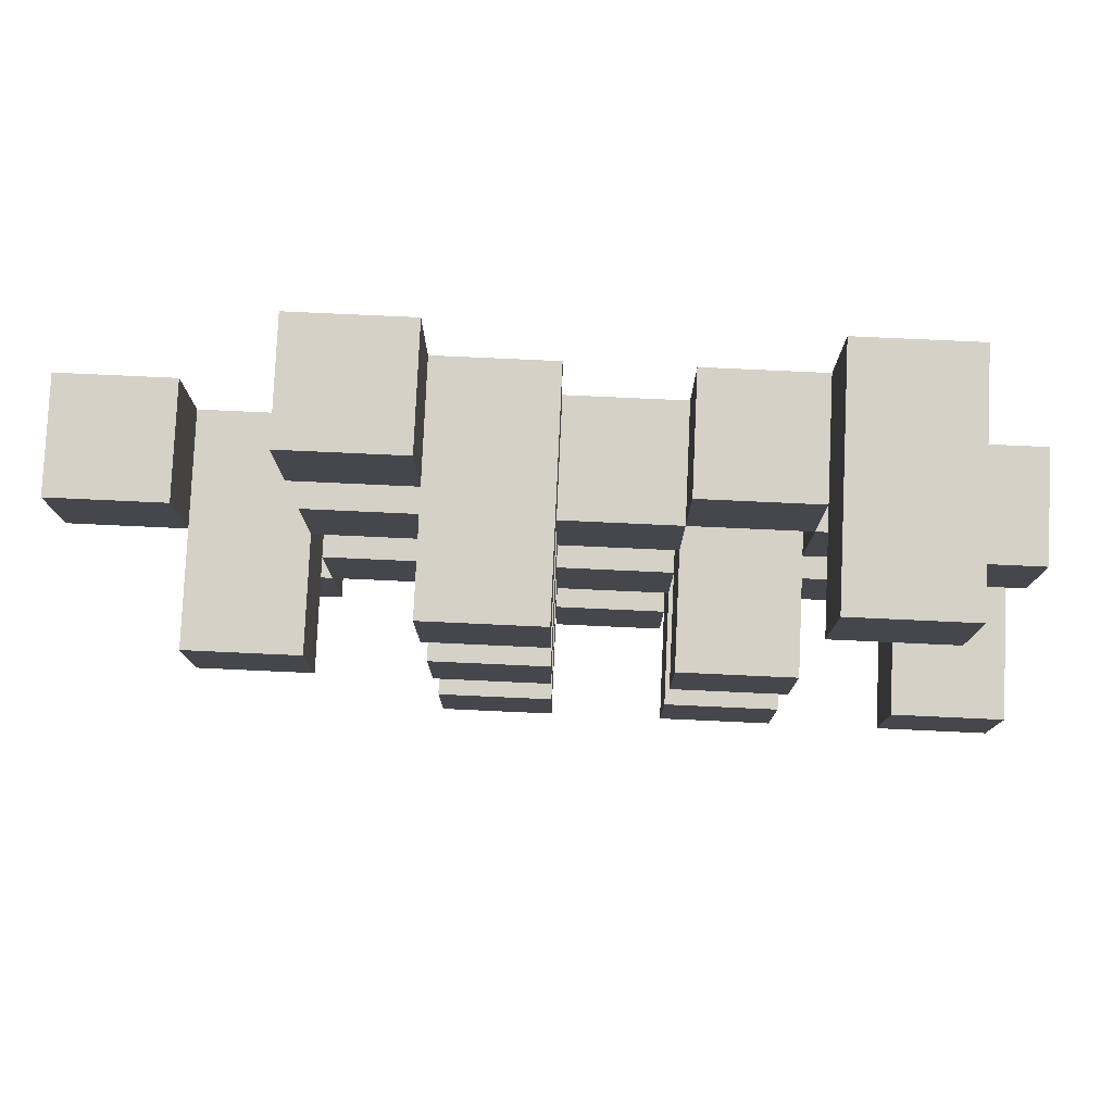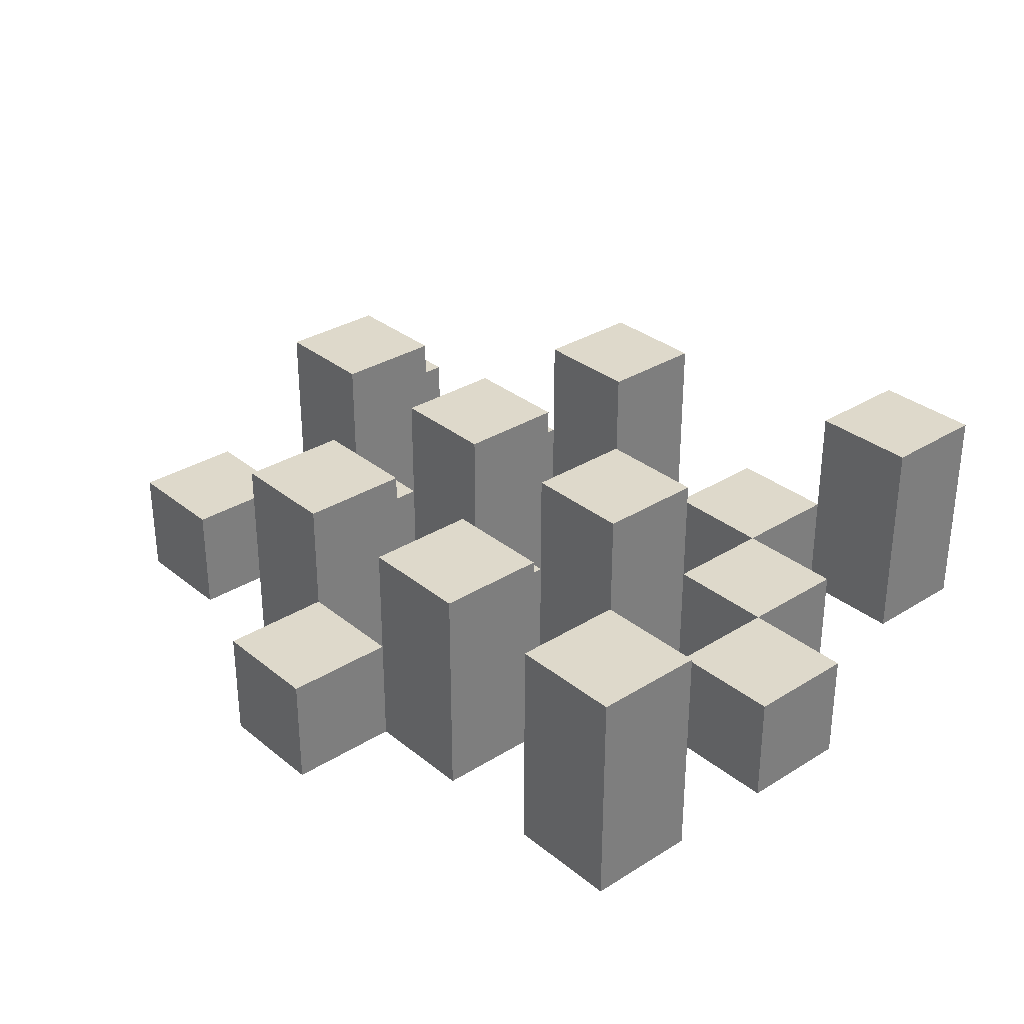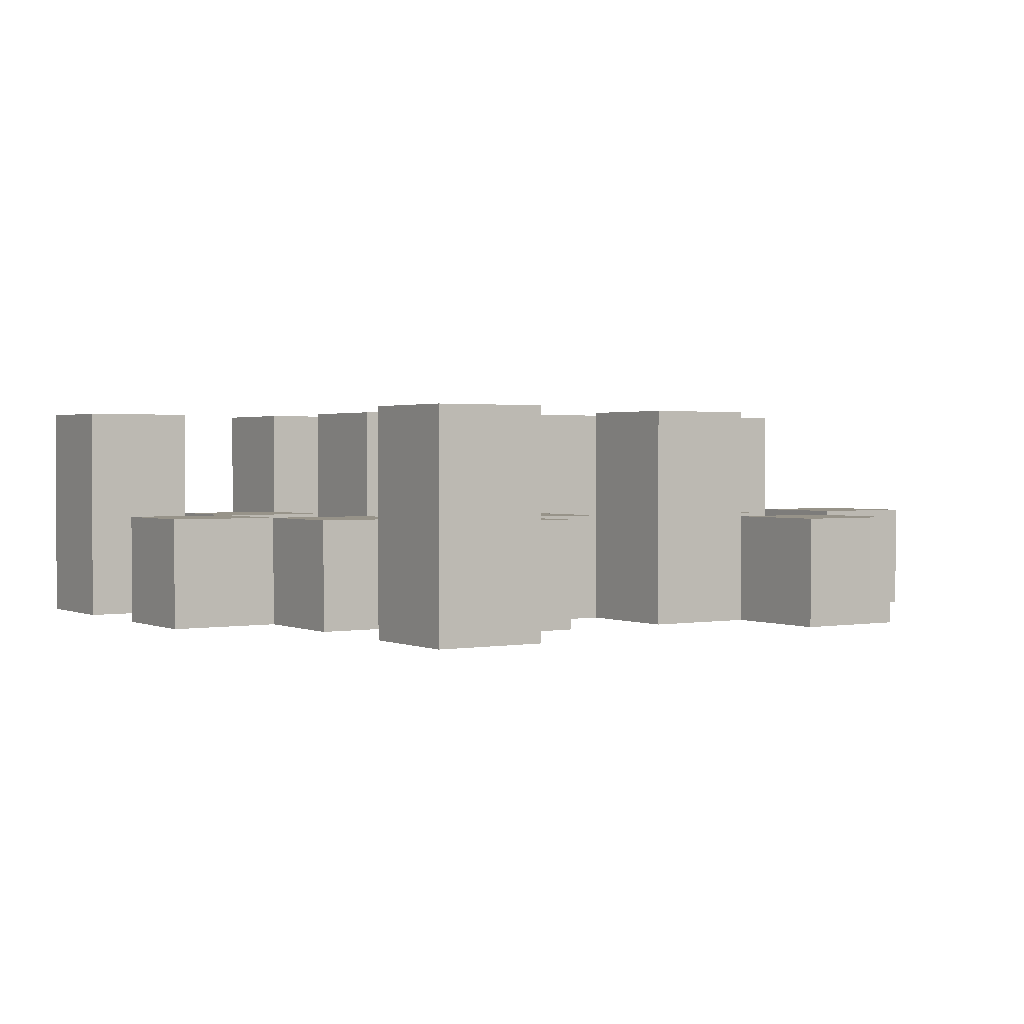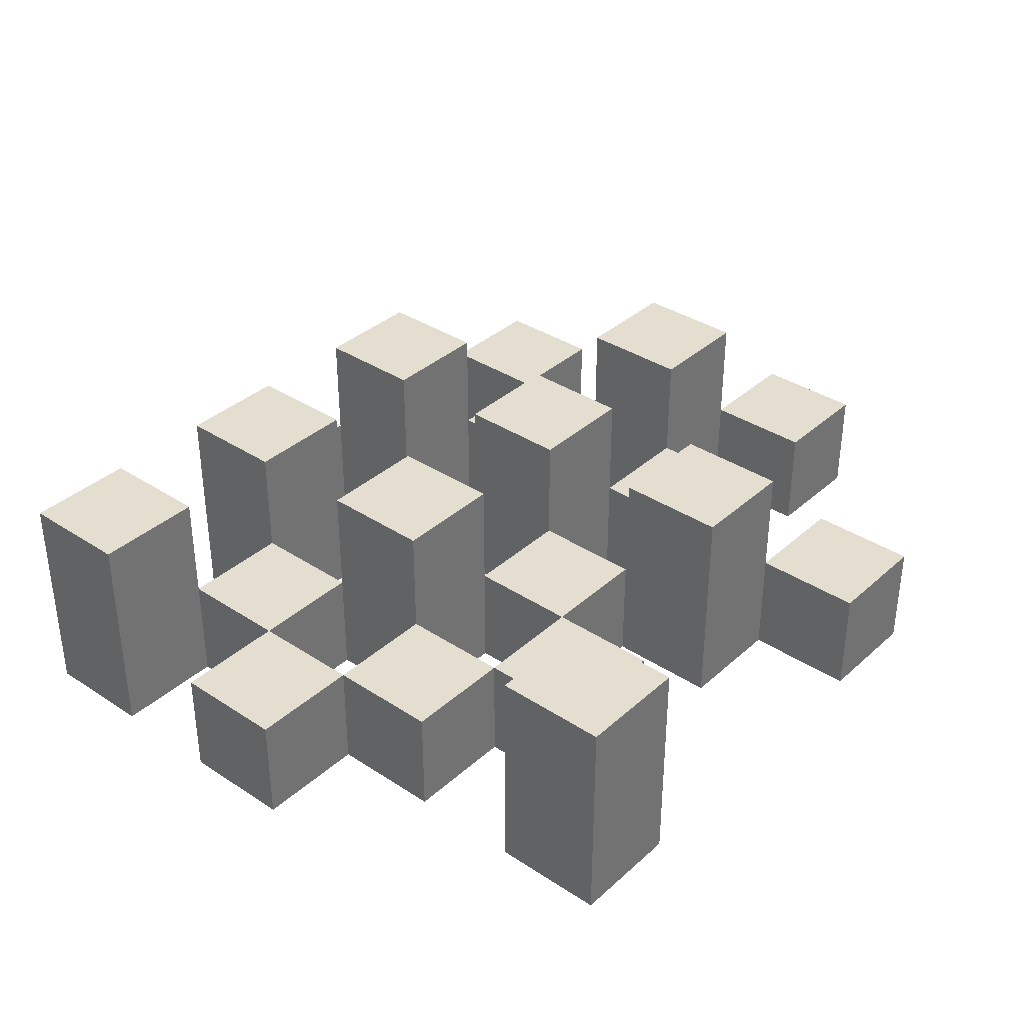
<metadata>
{"format":"obj","ext":"obj","renderer":"f3d","projection":"perspective","resolution":1024,"background":"white","views":[{"elev":79.2,"azim":-177.4,"up":"+Z"},{"elev":31.7,"azim":-131.4,"up":"+Y"},{"elev":1.5,"azim":-33.2,"up":"+Y"},{"elev":35.9,"azim":-49.3,"up":"+Y"}]}
</metadata>
<code>
o
v 8.9 0.9 37.3
v 8.9 0.9 37.2
v 8.9 0.9 37.1
v 8.9 0.9 37
v 8.9 1 37.3
v 8.9 1 37.2
v 8.9 1.1 37.1
v 8.9 1.1 37
v 9 0.9 37.6
v 9 0.9 37.5
v 9 0.9 37.4
v 9 0.9 37.3
v 9 0.9 37.2
v 9 0.9 37.1
v 9 1 37.4
v 9 1 37.3
v 9 1 37.2
v 9 1 37.1
v 9 1.1 37.6
v 9 1.1 37.5
v 9.1 0.9 37.5
v 9.1 0.9 37.4
v 9.1 0.9 37.3
v 9.1 0.9 37.2
v 9.1 0.9 37.1
v 9.1 0.9 37
v 9.1 1 37.5
v 9.1 1 37.4
v 9.1 1 37.3
v 9.1 1 37.2
v 9.1 1 37.1
v 9.1 1.1 37.3
v 9.1 1.1 37.2
v 9.1 1.1 37.1
v 9.1 1.1 37
v 9.2 0.9 37.4
v 9.2 0.9 37.3
v 9.2 0.9 37.2
v 9.2 0.9 37.1
v 9.2 0.9 37
v 9.2 0.9 36.9
v 9.2 1 37.4
v 9.2 1 37.3
v 9.2 1 37.2
v 9.2 1 37.1
v 9.2 1 37
v 9.2 1 36.9
v 9.3 0.9 37.5
v 9.3 0.9 37.4
v 9.3 0.9 37.3
v 9.3 0.9 37.2
v 9.3 0.9 37.1
v 9.3 0.9 37
v 9.3 1 37.4
v 9.3 1 37.3
v 9.3 1 37.2
v 9.3 1 37.1
v 9.3 1 37
v 9.3 1.1 37.5
v 9.3 1.1 37.4
v 9.3 1.1 37.3
v 9.3 1.1 37.2
v 9.3 1.1 37.1
v 9.3 1.1 37
v 9.4 0.9 37.6
v 9.4 0.9 37.5
v 9.4 0.9 37.4
v 9.4 0.9 37.3
v 9.4 0.9 37.2
v 9.4 0.9 37.1
v 9.4 1 37.6
v 9.4 1 37.5
v 9.4 1 37.4
v 9.4 1 37.3
v 9.4 1 37.2
v 9.4 1 37.1
v 9.5 0.9 37.3
v 9.5 0.9 37.2
v 9.5 0.9 37.1
v 9.5 0.9 37
v 9.5 1 37.3
v 9.5 1 37.2
v 9.5 1 37.1
v 9.5 1 37
v 9.5 1.1 37.3
v 9.5 1.1 37.2
v 9.6 0.9 37.4
v 9.6 0.9 37.3
v 9.6 1 37.4
v 9.6 1 37.3
v 9 0.9 37.3
v 9 0.9 37.2
v 9 0.9 37.1
v 9 0.9 37
v 9 1 37.3
v 9 1 37.2
v 9 1 37.1
v 9 1.1 37.1
v 9 1.1 37
v 9.1 0.9 37.6
v 9.1 0.9 37.5
v 9.1 0.9 37.4
v 9.1 0.9 37.3
v 9.1 0.9 37.2
v 9.1 0.9 37.1
v 9.1 1 37.5
v 9.1 1 37.4
v 9.1 1 37.3
v 9.1 1 37.2
v 9.1 1 37.1
v 9.1 1.1 37.6
v 9.1 1.1 37.5
v 9.2 0.9 37.5
v 9.2 0.9 37.4
v 9.2 0.9 37.3
v 9.2 0.9 37.2
v 9.2 0.9 37.1
v 9.2 0.9 37
v 9.2 1 37.5
v 9.2 1 37.4
v 9.2 1 37.3
v 9.2 1 37.2
v 9.2 1 37.1
v 9.2 1 37
v 9.2 1.1 37.3
v 9.2 1.1 37.2
v 9.2 1.1 37.1
v 9.2 1.1 37
v 9.3 0.9 37.4
v 9.3 0.9 37.3
v 9.3 0.9 37.2
v 9.3 0.9 37.1
v 9.3 0.9 37
v 9.3 0.9 36.9
v 9.3 1 37.4
v 9.3 1 37.3
v 9.3 1 37.2
v 9.3 1 37.1
v 9.3 1 37
v 9.3 1 36.9
v 9.4 0.9 37.5
v 9.4 0.9 37.4
v 9.4 0.9 37.3
v 9.4 0.9 37.2
v 9.4 0.9 37.1
v 9.4 0.9 37
v 9.4 1 37.5
v 9.4 1 37.4
v 9.4 1 37.3
v 9.4 1 37.2
v 9.4 1 37.1
v 9.4 1.1 37.5
v 9.4 1.1 37.4
v 9.4 1.1 37.3
v 9.4 1.1 37.2
v 9.4 1.1 37.1
v 9.4 1.1 37
v 9.5 0.9 37.6
v 9.5 0.9 37.5
v 9.5 0.9 37.4
v 9.5 0.9 37.3
v 9.5 0.9 37.2
v 9.5 0.9 37.1
v 9.5 1 37.6
v 9.5 1 37.5
v 9.5 1 37.4
v 9.5 1 37.3
v 9.5 1 37.2
v 9.5 1 37.1
v 9.6 0.9 37.3
v 9.6 0.9 37.2
v 9.6 0.9 37.1
v 9.6 0.9 37
v 9.6 1 37.3
v 9.6 1 37.1
v 9.6 1 37
v 9.6 1.1 37.3
v 9.6 1.1 37.2
v 9.7 0.9 37.4
v 9.7 0.9 37.3
v 9.7 1 37.4
v 9.7 1 37.3
v 9 0.9 37.6
v 9 1.1 37.6
v 9.1 0.9 37.6
v 9.1 1.1 37.6
v 9.4 0.9 37.6
v 9.4 1 37.6
v 9.5 0.9 37.6
v 9.5 1 37.6
v 9.1 0.9 37.5
v 9.1 1 37.5
v 9.2 0.9 37.5
v 9.2 1 37.5
v 9.3 0.9 37.5
v 9.3 1.1 37.5
v 9.4 0.9 37.5
v 9.4 1 37.5
v 9.4 1.1 37.5
v 9 0.9 37.4
v 9 1 37.4
v 9.1 0.9 37.4
v 9.1 1 37.4
v 9.2 0.9 37.4
v 9.2 1 37.4
v 9.3 0.9 37.4
v 9.3 1 37.4
v 9.4 0.9 37.4
v 9.4 1 37.4
v 9.5 0.9 37.4
v 9.5 1 37.4
v 9.6 0.9 37.4
v 9.6 1 37.4
v 9.7 0.9 37.4
v 9.7 1 37.4
v 8.9 0.9 37.3
v 8.9 1 37.3
v 9 0.9 37.3
v 9 1 37.3
v 9.1 0.9 37.3
v 9.1 1 37.3
v 9.1 1.1 37.3
v 9.2 0.9 37.3
v 9.2 1 37.3
v 9.2 1.1 37.3
v 9.3 0.9 37.3
v 9.3 1 37.3
v 9.3 1.1 37.3
v 9.4 0.9 37.3
v 9.4 1 37.3
v 9.4 1.1 37.3
v 9.5 0.9 37.3
v 9.5 1 37.3
v 9.5 1.1 37.3
v 9.6 0.9 37.3
v 9.6 1 37.3
v 9.6 1.1 37.3
v 9 0.9 37.2
v 9 1 37.2
v 9.1 0.9 37.2
v 9.1 1 37.2
v 9.2 0.9 37.2
v 9.2 1 37.2
v 9.3 0.9 37.2
v 9.3 1 37.2
v 9.4 0.9 37.2
v 9.4 1 37.2
v 9.5 0.9 37.2
v 9.5 1 37.2
v 8.9 0.9 37.1
v 8.9 1.1 37.1
v 9 0.9 37.1
v 9 1 37.1
v 9 1.1 37.1
v 9.1 0.9 37.1
v 9.1 1 37.1
v 9.1 1.1 37.1
v 9.2 0.9 37.1
v 9.2 1 37.1
v 9.2 1.1 37.1
v 9.3 0.9 37.1
v 9.3 1 37.1
v 9.3 1.1 37.1
v 9.4 0.9 37.1
v 9.4 1 37.1
v 9.4 1.1 37.1
v 9.5 0.9 37.1
v 9.5 1 37.1
v 9.6 0.9 37.1
v 9.6 1 37.1
v 9.2 0.9 37
v 9.2 1 37
v 9.3 0.9 37
v 9.3 1 37
v 9 0.9 37.5
v 9 1.1 37.5
v 9.1 0.9 37.5
v 9.1 1 37.5
v 9.1 1.1 37.5
v 9.4 0.9 37.5
v 9.4 1 37.5
v 9.5 0.9 37.5
v 9.5 1 37.5
v 9.1 0.9 37.4
v 9.1 1 37.4
v 9.2 0.9 37.4
v 9.2 1 37.4
v 9.3 0.9 37.4
v 9.3 1 37.4
v 9.3 1.1 37.4
v 9.4 0.9 37.4
v 9.4 1 37.4
v 9.4 1.1 37.4
v 9 0.9 37.3
v 9 1 37.3
v 9.1 0.9 37.3
v 9.1 1 37.3
v 9.2 0.9 37.3
v 9.2 1 37.3
v 9.3 0.9 37.3
v 9.3 1 37.3
v 9.4 0.9 37.3
v 9.4 1 37.3
v 9.5 0.9 37.3
v 9.5 1 37.3
v 9.6 0.9 37.3
v 9.6 1 37.3
v 9.7 0.9 37.3
v 9.7 1 37.3
v 8.9 0.9 37.2
v 8.9 1 37.2
v 9 0.9 37.2
v 9 1 37.2
v 9.1 0.9 37.2
v 9.1 1 37.2
v 9.1 1.1 37.2
v 9.2 0.9 37.2
v 9.2 1 37.2
v 9.2 1.1 37.2
v 9.3 0.9 37.2
v 9.3 1 37.2
v 9.3 1.1 37.2
v 9.4 0.9 37.2
v 9.4 1 37.2
v 9.4 1.1 37.2
v 9.5 0.9 37.2
v 9.5 1 37.2
v 9.5 1.1 37.2
v 9.6 0.9 37.2
v 9.6 1.1 37.2
v 9 0.9 37.1
v 9 1 37.1
v 9.1 0.9 37.1
v 9.1 1 37.1
v 9.2 0.9 37.1
v 9.2 1 37.1
v 9.3 0.9 37.1
v 9.3 1 37.1
v 9.4 0.9 37.1
v 9.4 1 37.1
v 9.5 0.9 37.1
v 9.5 1 37.1
v 8.9 0.9 37
v 8.9 1.1 37
v 9 0.9 37
v 9 1.1 37
v 9.1 0.9 37
v 9.1 1.1 37
v 9.2 0.9 37
v 9.2 1 37
v 9.2 1.1 37
v 9.3 0.9 37
v 9.3 1 37
v 9.3 1.1 37
v 9.4 0.9 37
v 9.4 1.1 37
v 9.5 0.9 37
v 9.5 1 37
v 9.6 0.9 37
v 9.6 1 37
v 9.2 0.9 36.9
v 9.2 1 36.9
v 9.3 0.9 36.9
v 9.3 1 36.9
v 9 0.9 37.6
v 9.1 0.9 37.6
v 9.4 0.9 37.6
v 9.5 0.9 37.6
v 9 0.9 37.5
v 9.1 0.9 37.5
v 9.2 0.9 37.5
v 9.3 0.9 37.5
v 9.4 0.9 37.5
v 9.5 0.9 37.5
v 9 0.9 37.4
v 9.1 0.9 37.4
v 9.2 0.9 37.4
v 9.3 0.9 37.4
v 9.4 0.9 37.4
v 9.5 0.9 37.4
v 9.6 0.9 37.4
v 9.7 0.9 37.4
v 8.9 0.9 37.3
v 9 0.9 37.3
v 9.1 0.9 37.3
v 9.2 0.9 37.3
v 9.3 0.9 37.3
v 9.4 0.9 37.3
v 9.5 0.9 37.3
v 9.6 0.9 37.3
v 9.7 0.9 37.3
v 8.9 0.9 37.2
v 9 0.9 37.2
v 9.1 0.9 37.2
v 9.2 0.9 37.2
v 9.3 0.9 37.2
v 9.4 0.9 37.2
v 9.5 0.9 37.2
v 9.6 0.9 37.2
v 8.9 0.9 37.1
v 9 0.9 37.1
v 9.1 0.9 37.1
v 9.2 0.9 37.1
v 9.3 0.9 37.1
v 9.4 0.9 37.1
v 9.5 0.9 37.1
v 9.6 0.9 37.1
v 8.9 0.9 37
v 9 0.9 37
v 9.1 0.9 37
v 9.2 0.9 37
v 9.3 0.9 37
v 9.4 0.9 37
v 9.5 0.9 37
v 9.6 0.9 37
v 9.2 0.9 36.9
v 9.3 0.9 36.9
v 9.4 1 37.6
v 9.5 1 37.6
v 9.1 1 37.5
v 9.2 1 37.5
v 9.4 1 37.5
v 9.5 1 37.5
v 9 1 37.4
v 9.1 1 37.4
v 9.2 1 37.4
v 9.3 1 37.4
v 9.4 1 37.4
v 9.5 1 37.4
v 9.6 1 37.4
v 9.7 1 37.4
v 8.9 1 37.3
v 9 1 37.3
v 9.1 1 37.3
v 9.2 1 37.3
v 9.3 1 37.3
v 9.4 1 37.3
v 9.5 1 37.3
v 9.6 1 37.3
v 9.7 1 37.3
v 8.9 1 37.2
v 9 1 37.2
v 9.1 1 37.2
v 9.2 1 37.2
v 9.3 1 37.2
v 9.4 1 37.2
v 9.5 1 37.2
v 9 1 37.1
v 9.1 1 37.1
v 9.2 1 37.1
v 9.3 1 37.1
v 9.4 1 37.1
v 9.5 1 37.1
v 9.6 1 37.1
v 9.2 1 37
v 9.3 1 37
v 9.5 1 37
v 9.6 1 37
v 9.2 1 36.9
v 9.3 1 36.9
v 9 1.1 37.6
v 9.1 1.1 37.6
v 9 1.1 37.5
v 9.1 1.1 37.5
v 9.3 1.1 37.5
v 9.4 1.1 37.5
v 9.3 1.1 37.4
v 9.4 1.1 37.4
v 9.1 1.1 37.3
v 9.2 1.1 37.3
v 9.3 1.1 37.3
v 9.4 1.1 37.3
v 9.5 1.1 37.3
v 9.6 1.1 37.3
v 9.1 1.1 37.2
v 9.2 1.1 37.2
v 9.3 1.1 37.2
v 9.4 1.1 37.2
v 9.5 1.1 37.2
v 9.6 1.1 37.2
v 8.9 1.1 37.1
v 9 1.1 37.1
v 9.1 1.1 37.1
v 9.2 1.1 37.1
v 9.3 1.1 37.1
v 9.4 1.1 37.1
v 8.9 1.1 37
v 9 1.1 37
v 9.1 1.1 37
v 9.2 1.1 37
v 9.3 1.1 37
v 9.4 1.1 37
f 5 2 1
f 6 2 5
f 7 4 3
f 8 4 7
f 15 12 11
f 16 12 15
f 17 14 13
f 18 14 17
f 19 10 9
f 20 10 19
f 27 22 21
f 28 22 27
f 29 24 23
f 30 24 29
f 31 26 25
f 32 30 29
f 33 30 32
f 34 26 31
f 35 26 34
f 42 37 36
f 43 37 42
f 44 39 38
f 45 39 44
f 46 41 40
f 47 41 46
f 54 49 48
f 55 51 50
f 56 51 55
f 57 53 52
f 58 53 57
f 59 54 48
f 60 54 59
f 61 56 55
f 62 56 61
f 63 58 57
f 64 58 63
f 71 66 65
f 72 66 71
f 73 68 67
f 74 68 73
f 75 70 69
f 76 70 75
f 81 78 77
f 82 78 81
f 83 80 79
f 84 80 83
f 85 82 81
f 86 82 85
f 89 88 87
f 90 88 89
f 91 92 95
f 95 92 96
f 93 94 97
f 97 94 98
f 98 94 99
f 100 101 106
f 102 103 107
f 107 103 108
f 104 105 109
f 109 105 110
f 100 106 111
f 111 106 112
f 113 114 119
f 119 114 120
f 115 116 121
f 121 116 122
f 117 118 123
f 123 118 124
f 121 122 125
f 125 122 126
f 123 124 127
f 127 124 128
f 129 130 135
f 135 130 136
f 131 132 137
f 137 132 138
f 133 134 139
f 139 134 140
f 141 142 147
f 147 142 148
f 143 144 149
f 149 144 150
f 145 146 151
f 147 148 152
f 152 148 153
f 149 150 154
f 154 150 155
f 151 146 156
f 156 146 157
f 158 159 164
f 164 159 165
f 160 161 166
f 166 161 167
f 162 163 168
f 168 163 169
f 170 171 174
f 172 173 175
f 175 173 176
f 174 171 177
f 177 171 178
f 179 180 181
f 181 180 182
f 185 184 183
f 186 184 185
f 189 188 187
f 190 188 189
f 193 192 191
f 194 192 193
f 197 196 195
f 198 196 197
f 199 196 198
f 202 201 200
f 203 201 202
f 206 205 204
f 207 205 206
f 210 209 208
f 211 209 210
f 214 213 212
f 215 213 214
f 218 217 216
f 219 217 218
f 223 221 220
f 223 222 221
f 224 222 223
f 225 222 224
f 229 227 226
f 229 228 227
f 230 228 229
f 231 228 230
f 235 233 232
f 235 234 233
f 236 234 235
f 237 234 236
f 240 239 238
f 241 239 240
f 244 243 242
f 245 243 244
f 248 247 246
f 249 247 248
f 252 251 250
f 253 251 252
f 254 251 253
f 258 256 255
f 258 257 256
f 259 257 258
f 260 257 259
f 264 262 261
f 264 263 262
f 265 263 264
f 266 263 265
f 269 268 267
f 270 268 269
f 273 272 271
f 274 272 273
f 275 276 277
f 277 276 278
f 278 276 279
f 280 281 282
f 282 281 283
f 284 285 286
f 286 285 287
f 288 289 291
f 289 290 291
f 291 290 292
f 292 290 293
f 294 295 296
f 296 295 297
f 298 299 300
f 300 299 301
f 302 303 304
f 304 303 305
f 306 307 308
f 308 307 309
f 310 311 312
f 312 311 313
f 314 315 317
f 315 316 317
f 317 316 318
f 318 316 319
f 320 321 323
f 321 322 323
f 323 322 324
f 324 322 325
f 326 327 329
f 327 328 329
f 329 328 330
f 331 332 333
f 333 332 334
f 335 336 337
f 337 336 338
f 339 340 341
f 341 340 342
f 343 344 345
f 345 344 346
f 347 348 349
f 349 348 350
f 350 348 351
f 352 353 355
f 353 354 355
f 355 354 356
f 357 358 359
f 359 358 360
f 361 362 363
f 363 362 364
f 369 366 365
f 370 366 369
f 373 368 367
f 374 368 373
f 376 371 370
f 377 371 376
f 378 373 372
f 379 373 378
f 384 376 375
f 385 376 384
f 386 378 377
f 387 378 386
f 388 380 379
f 389 380 388
f 390 382 381
f 391 382 390
f 392 384 383
f 393 384 392
f 394 386 385
f 395 386 394
f 396 388 387
f 397 388 396
f 398 390 389
f 399 390 398
f 401 394 393
f 402 394 401
f 403 396 395
f 404 396 403
f 405 398 397
f 406 398 405
f 408 401 400
f 409 401 408
f 410 403 402
f 411 403 410
f 412 405 404
f 413 405 412
f 414 407 406
f 415 407 414
f 416 412 411
f 417 412 416
f 418 419 422
f 422 419 423
f 420 421 425
f 425 421 426
f 424 425 433
f 433 425 434
f 426 427 435
f 435 427 436
f 428 429 437
f 437 429 438
f 430 431 439
f 439 431 440
f 432 433 441
f 441 433 442
f 442 443 448
f 448 443 449
f 444 445 450
f 450 445 451
f 446 447 452
f 452 447 453
f 453 454 457
f 457 454 458
f 455 456 459
f 459 456 460
f 461 462 463
f 463 462 464
f 465 466 467
f 467 466 468
f 469 470 475
f 475 470 476
f 471 472 477
f 477 472 478
f 473 474 479
f 479 474 480
f 481 482 487
f 487 482 488
f 483 484 489
f 489 484 490
f 485 486 491
f 491 486 492

</code>
